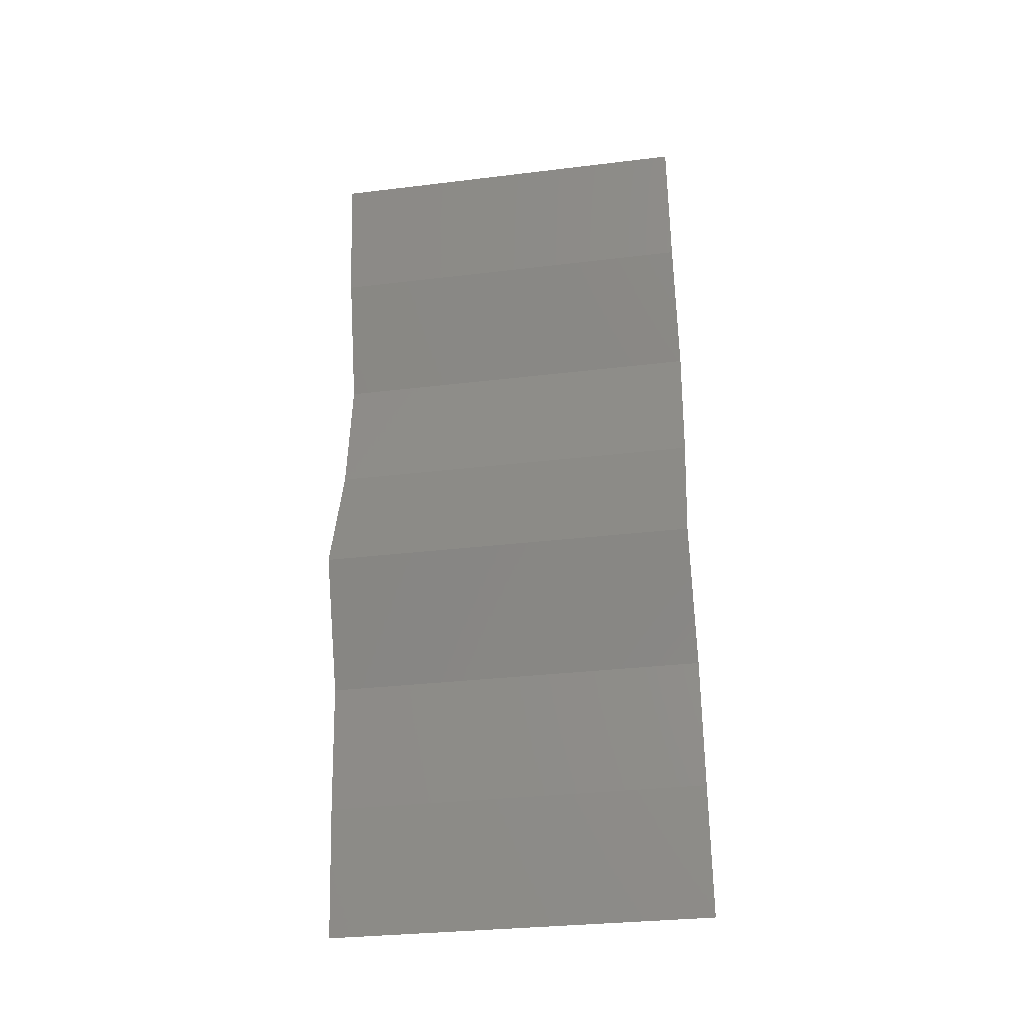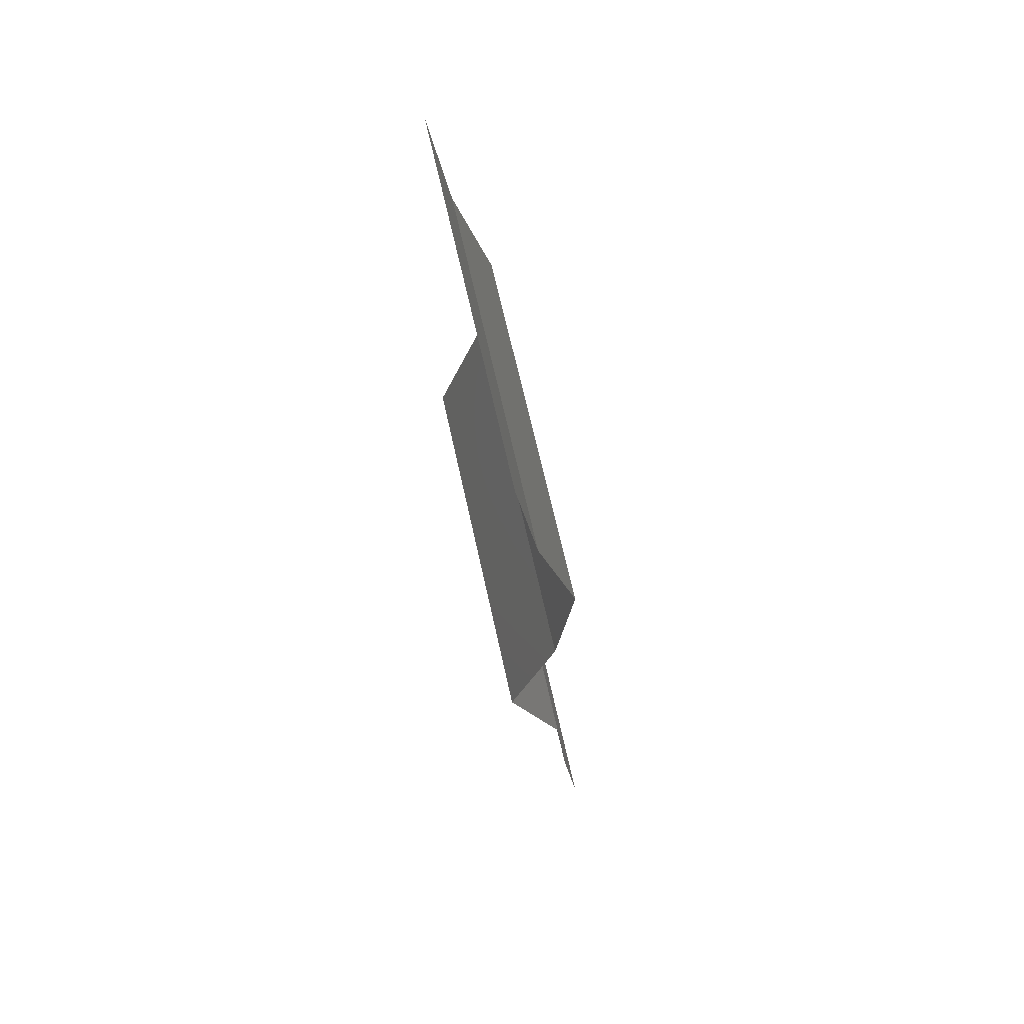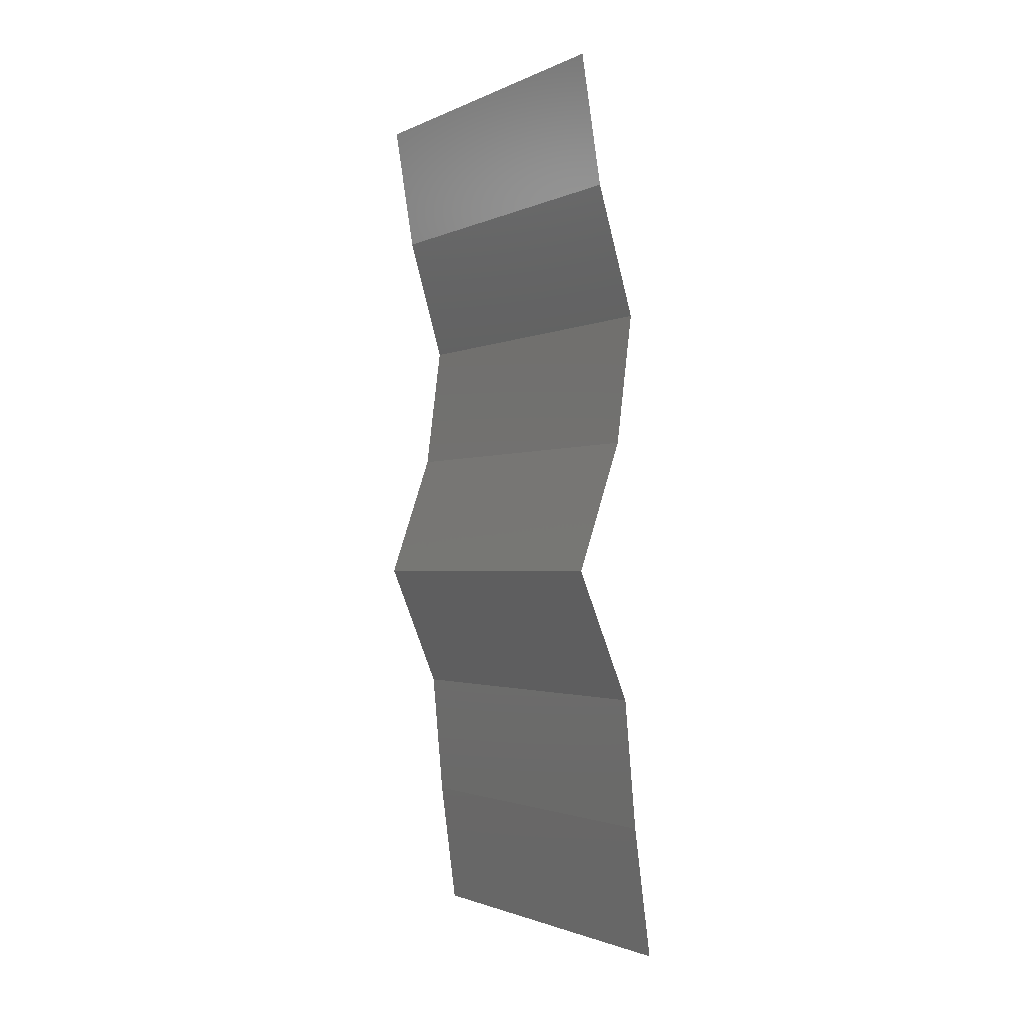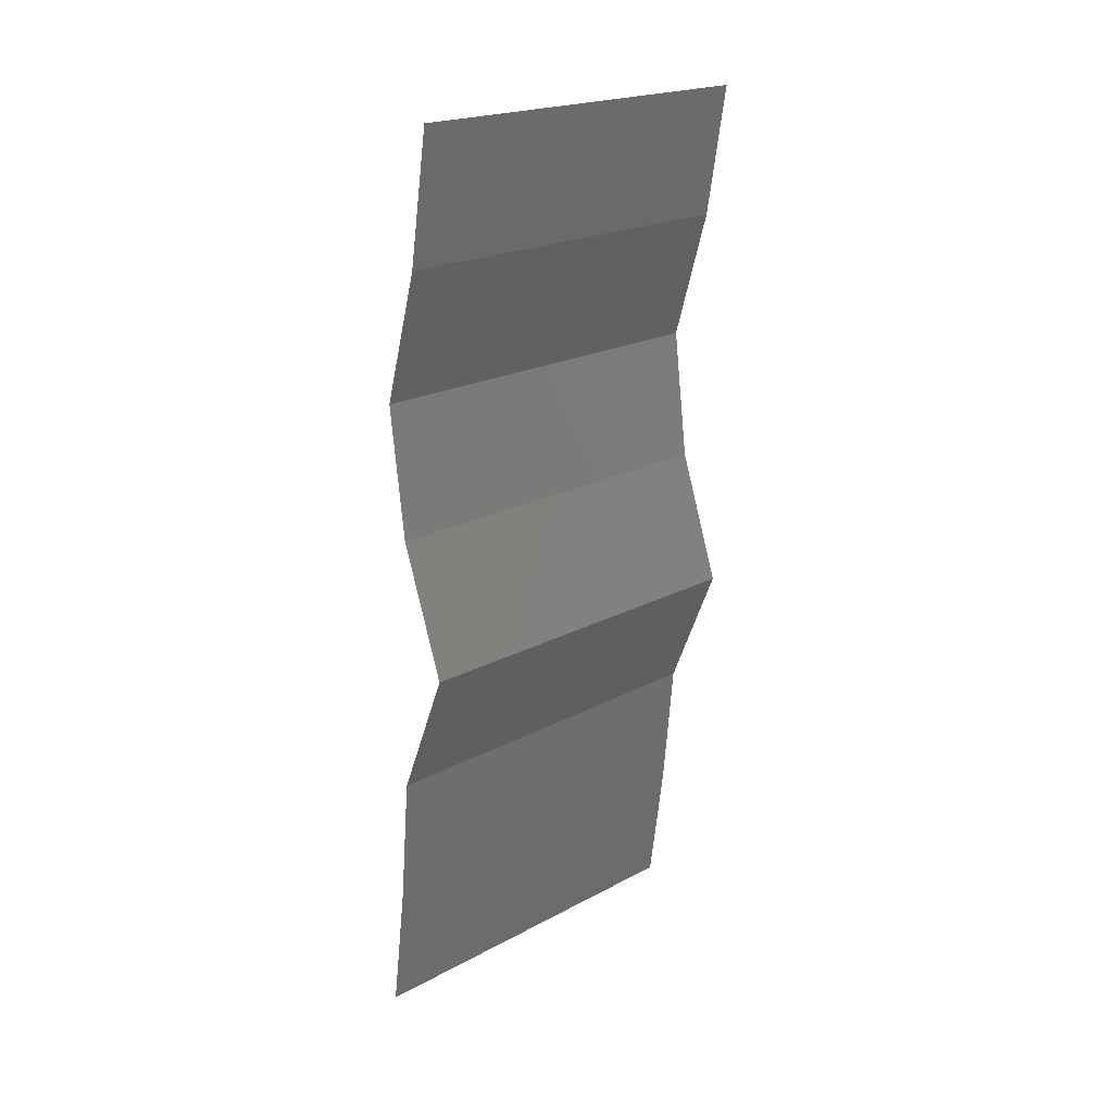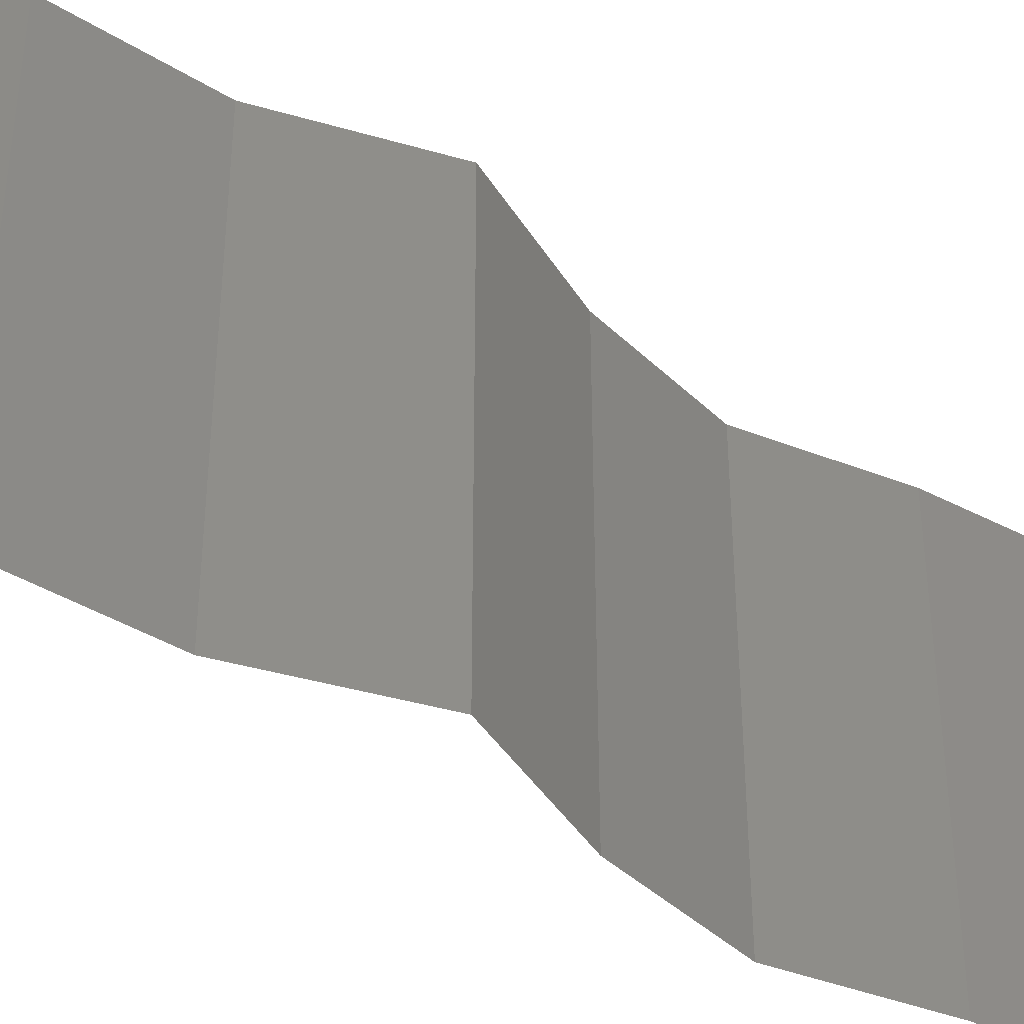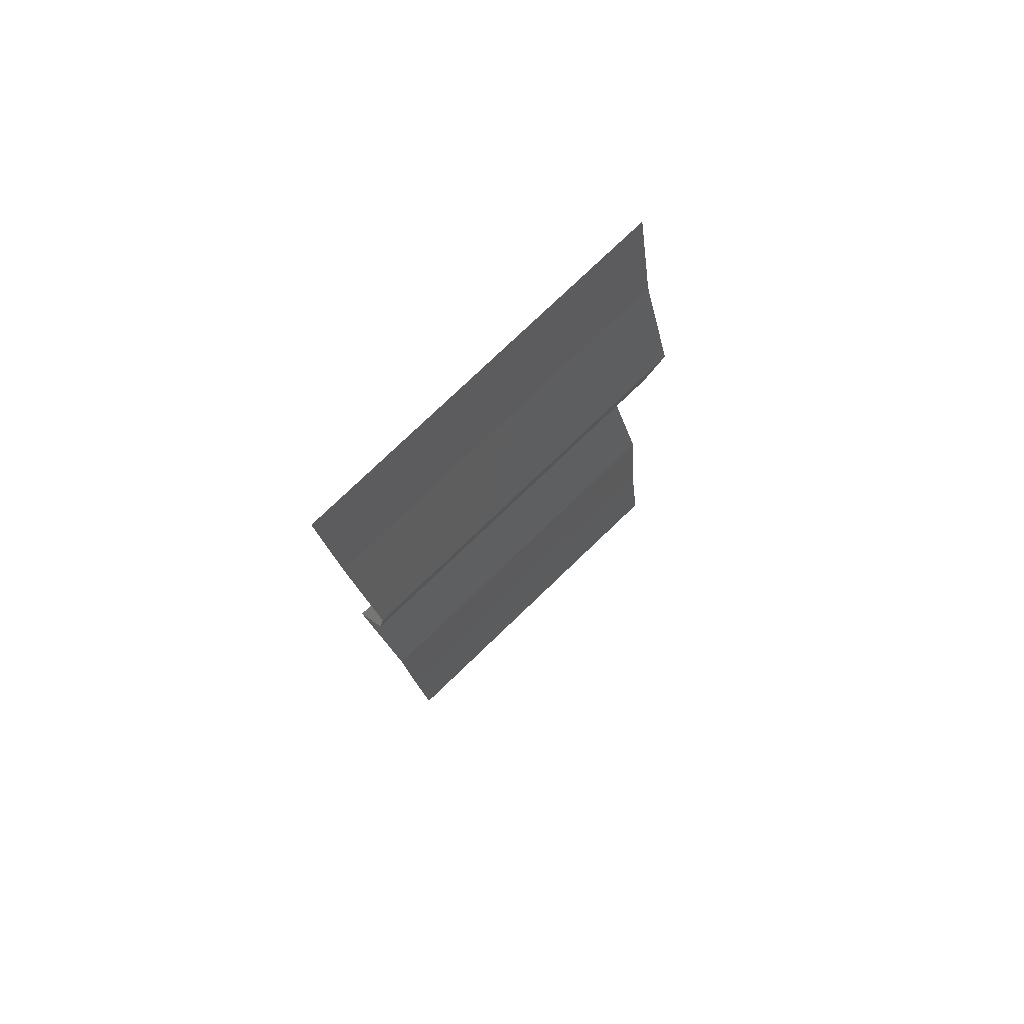
<metadata>
{"format":"stl","ext":"stl","renderer":"f3d","projection":"perspective","resolution":1024,"background":"white","views":[{"elev":-31.0,"azim":99.9,"up":"+Y"},{"elev":64.5,"azim":167.8,"up":"+Y"},{"elev":-1.8,"azim":147.5,"up":"+Y"},{"elev":20.8,"azim":46.1,"up":"+Y"},{"elev":-40.3,"azim":47.7,"up":"+Z"},{"elev":78.3,"azim":-133.7,"up":"+Y"}]}
</metadata>
<code>
# stl→obj: 38 verts, 56 faces
v 0.03344 0.05367 0
v 0.03233 0.04696 0
v 0.03289 0.05032 0.005
v 0.03344 0.05367 0.01
v 0.03233 0.04696 0.01
v 0.03289 0.05032 0.015
v 0.03233 0.04696 0.02
v 0.03344 0.05367 0.02
v 0.03036 0.04025 0.01
v 0.03135 0.04361 0.005
v 0.03036 0.04025 0.02
v 0.03135 0.04361 0.015
v 0.03036 0.04025 0
v 0.03123 0.03354 0.01
v 0.03079 0.0369 0.005
v 0.03079 0.0369 0.015
v 0.03123 0.03354 0.02
v 0.03123 0.03354 0
v 0.03355 0.02684 0.01
v 0.03239 0.03019 0.015
v 0.03239 0.03019 0.005
v 0.03355 0.02684 0.02
v 0.03355 0.02684 0
v 0.03077 0.02013 0.02
v 0.03216 0.02348 0.015
v 0.03077 0.02013 0
v 0.03216 0.02348 0.005
v 0.03077 0.02013 0.01
v 0.03015 0.01342 0.01
v 0.03046 0.01677 0.005
v 0.03046 0.01677 0.015
v 0.03015 0.01342 0
v 0.03015 0.01342 0.02
v 0.02924 0.006709 0.02
v 0.02969 0.01006 0.015
v 0.02924 0.006709 0.01
v 0.02969 0.01006 0.005
v 0.02924 0.006709 0
f 1 2 3
f 4 5 6
f 7 8 6
f 5 4 3
f 4 1 3
f 8 4 6
f 2 5 3
f 5 7 6
f 9 5 10
f 11 7 12
f 5 9 12
f 2 13 10
f 5 2 10
f 7 5 12
f 13 9 10
f 9 11 12
f 14 9 15
f 9 14 16
f 17 11 16
f 13 18 15
f 9 13 15
f 11 9 16
f 18 14 15
f 14 17 16
f 14 19 20
f 19 14 21
f 22 17 20
f 18 23 21
f 14 18 21
f 17 14 20
f 23 19 21
f 19 22 20
f 24 22 25
f 23 26 27
f 28 19 27
f 19 28 25
f 19 23 27
f 22 19 25
f 26 28 27
f 28 24 25
f 29 28 30
f 28 29 31
f 26 32 30
f 33 24 31
f 28 26 30
f 24 28 31
f 32 29 30
f 29 33 31
f 34 33 35
f 36 29 37
f 32 38 37
f 29 36 35
f 29 32 37
f 33 29 35
f 38 36 37
f 36 34 35

</code>
